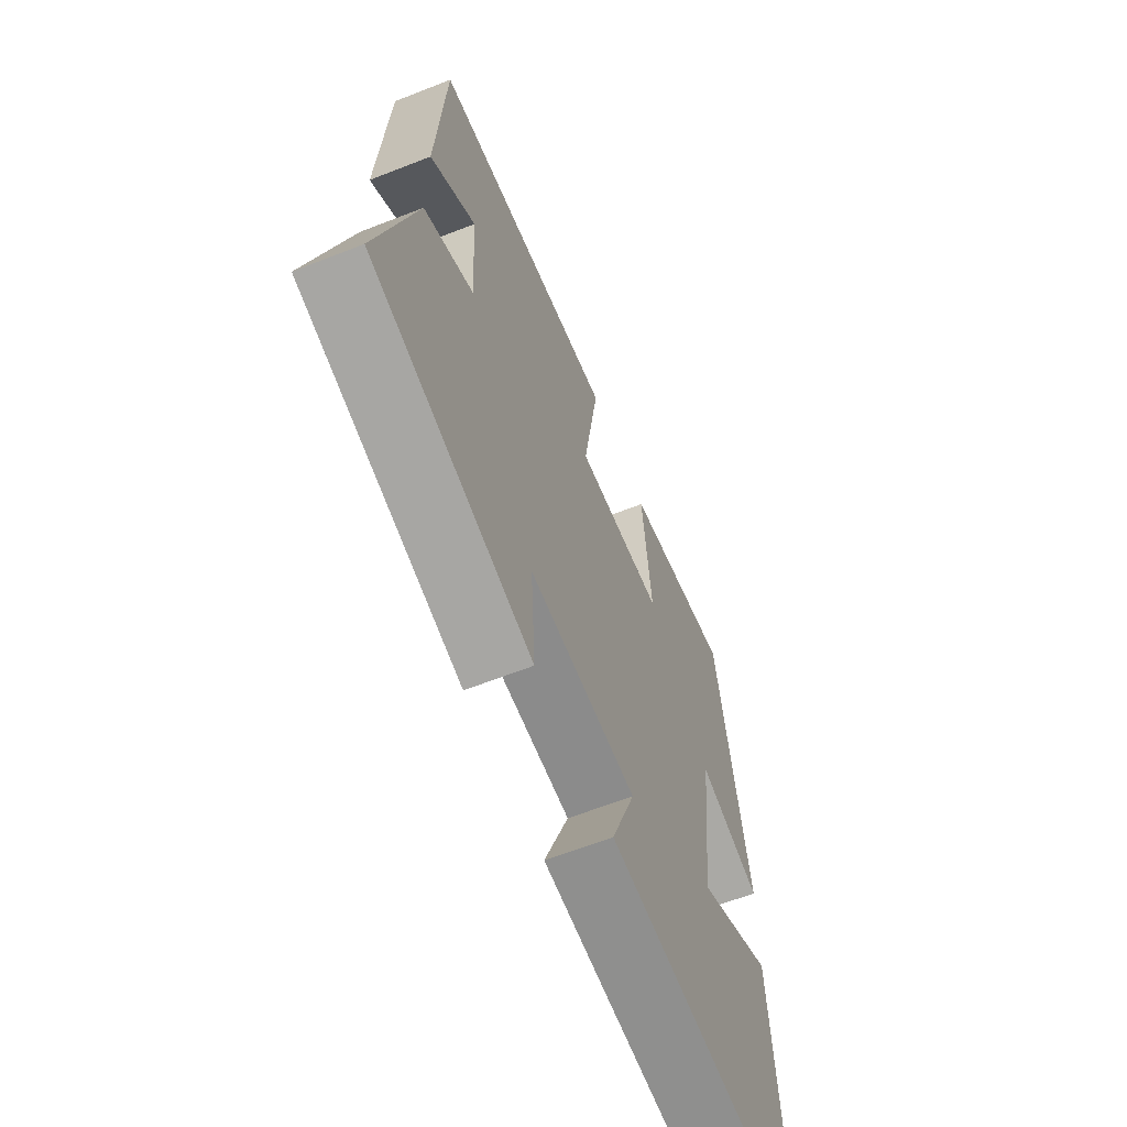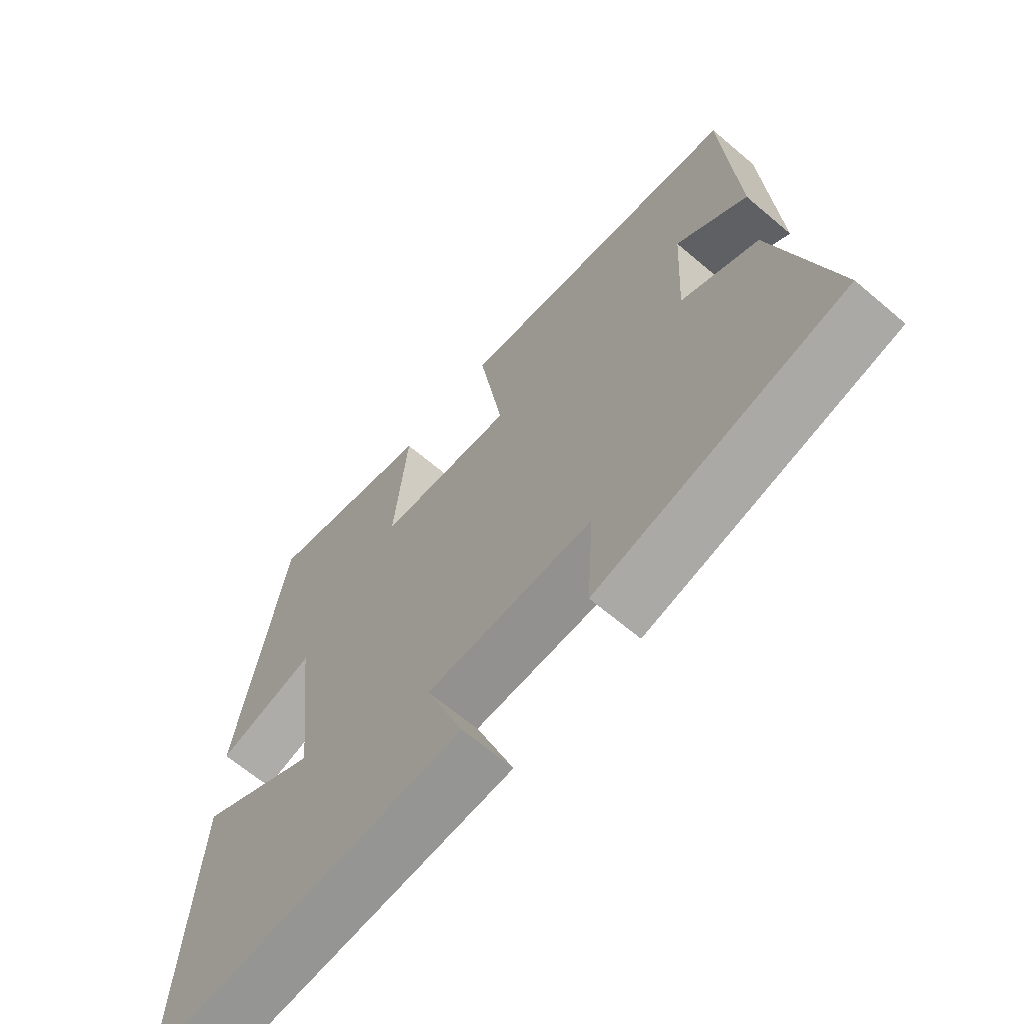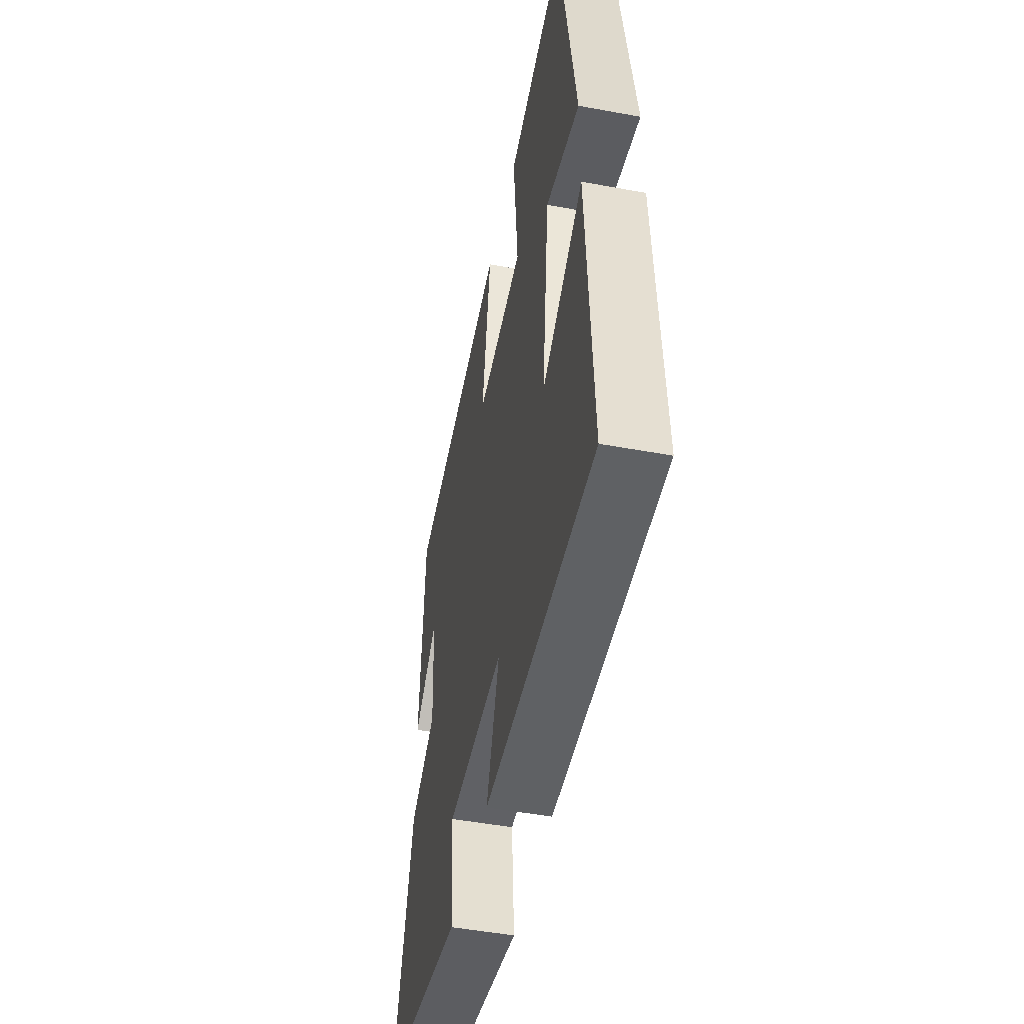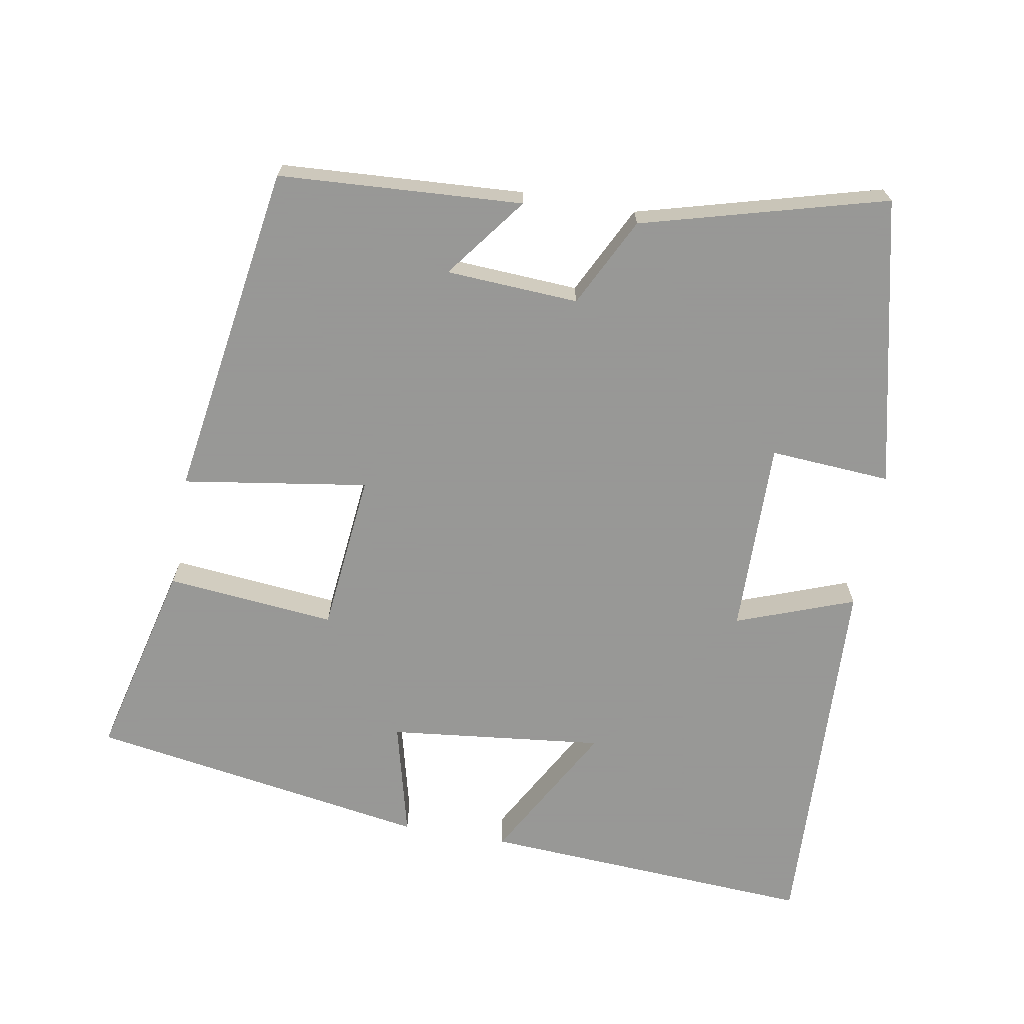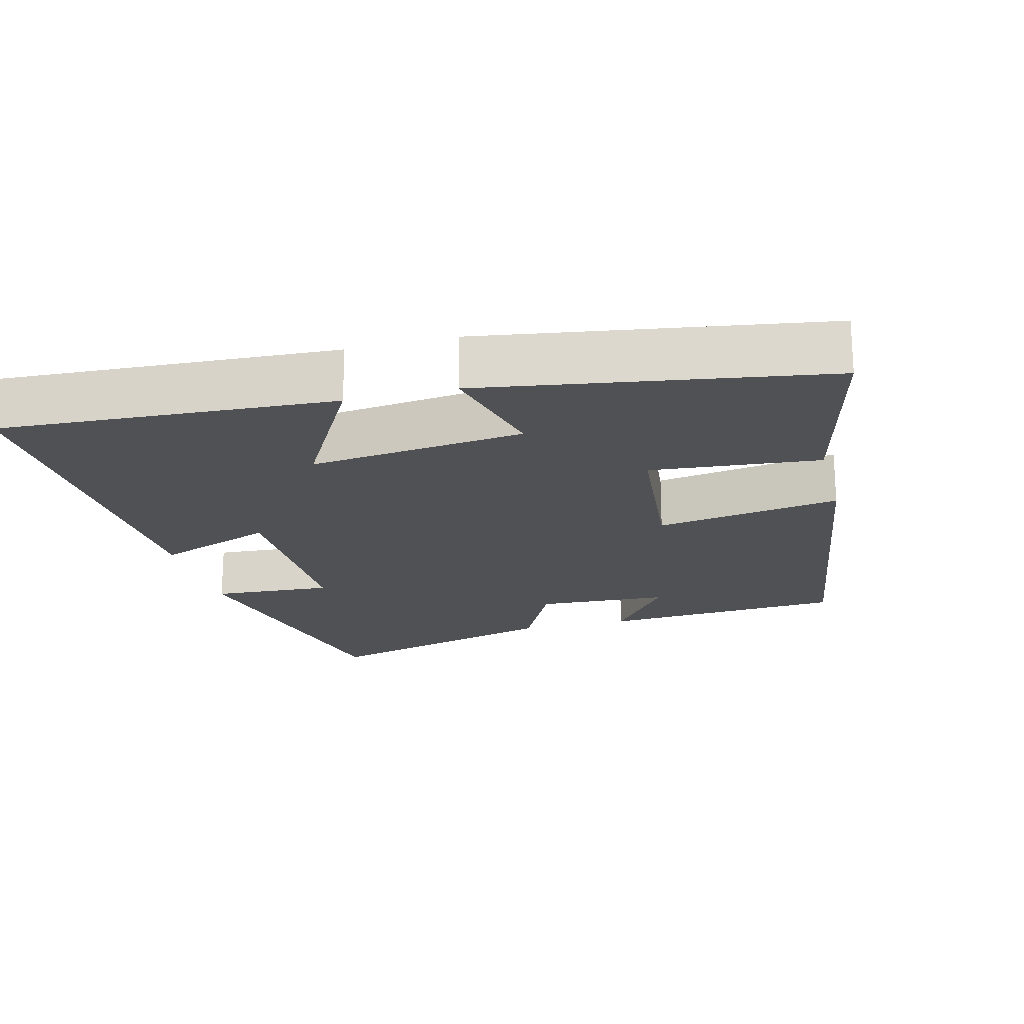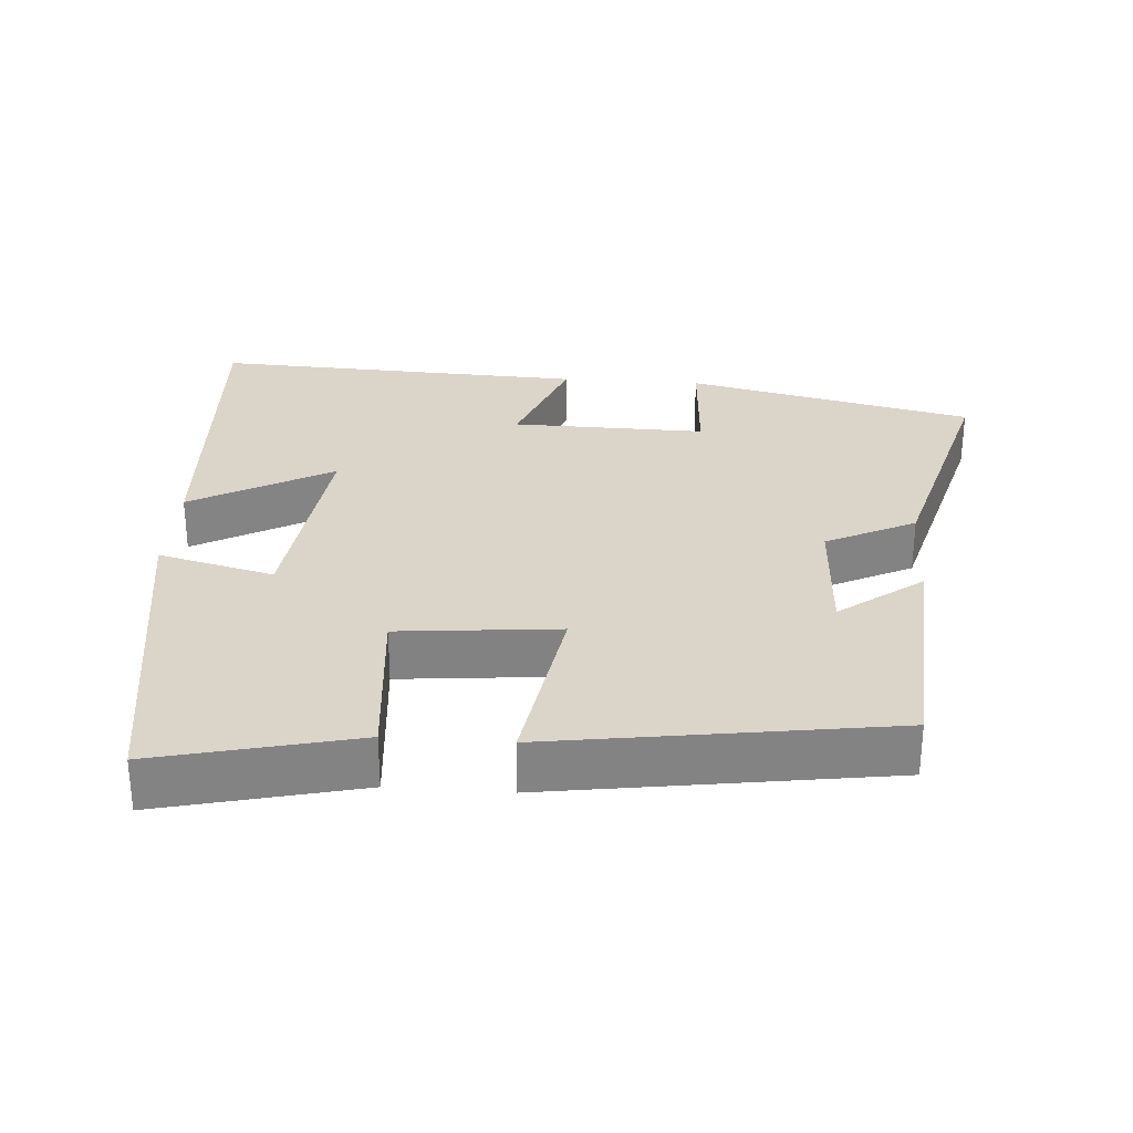
<metadata>
{"format":"obj","ext":"obj","renderer":"f3d","projection":"perspective","resolution":1024,"background":"white","views":[{"elev":-63.1,"azim":111.7,"up":"+Z"},{"elev":-65.4,"azim":49.5,"up":"+Z"},{"elev":-49.0,"azim":-101.6,"up":"+Z"},{"elev":-68.4,"azim":79.9,"up":"+Y"},{"elev":-20.2,"azim":-75.5,"up":"+Y"},{"elev":29.3,"azim":4.2,"up":"+Y"}]}
</metadata>
<code>
v 0.479 0.07 0.429
v 0.5 0.07 0.09
v 0.386 0.07 0.176
v 0.376 0.07 -0.008
v 0.5 0.07 -0.07
v 0.593 0.07 -0.409
v 0.193 0.07 -0.5
v 0.204 0.07 -0.332
v -0.066 0.07 -0.336
v -0.005 0.07 -0.5
v -0.526 0.07 -0.522
v -0.5 0.07 -0.057
v -0.305 0.07 -0.166
v -0.339 0.07 0.134
v -0.5 0.07 0.093
v -0.425 0.07 0.567
v -0.149 0.07 0.5
v -0.171 0.07 0.265
v 0.051 0.07 0.243
v 0.011 0.07 0.5
v 0.479 0 0.429
v 0.5 0 0.09
v 0.386 0 0.176
v 0.376 0 -0.008
v 0.5 0 -0.07
v 0.593 0 -0.409
v 0.193 0 -0.5
v 0.204 0 -0.332
v -0.066 0 -0.336
v -0.005 0 -0.5
v -0.526 0 -0.522
v -0.5 0 -0.057
v -0.305 0 -0.166
v -0.339 0 0.134
v -0.5 0 0.093
v -0.425 0 0.567
v -0.149 0 0.5
v -0.171 0 0.265
v 0.051 0 0.243
v 0.011 0 0.5
f 19 20 1
f 16 17 18
f 15 16 18
f 14 15 18
f 13 14 18 19
f 11 12 13
f 10 11 13
f 9 10 13
f 8 9 13 19
f 6 7 8
f 5 6 8
f 4 5 8
f 3 4 8 19
f 1 2 3
f 1 3 19
f 21 40 39
f 38 37 36
f 38 36 35
f 38 35 34
f 39 38 34 33
f 33 32 31
f 33 31 30
f 33 30 29
f 39 33 29 28
f 28 27 26
f 28 26 25
f 28 25 24
f 39 28 24 23
f 23 22 21
f 39 23 21
f 1 21 22 2
f 2 22 23 3
f 3 23 24 4
f 4 24 25 5
f 5 25 26 6
f 6 26 27 7
f 7 27 28 8
f 8 28 29 9
f 9 29 30 10
f 10 30 31 11
f 11 31 32 12
f 12 32 33 13
f 13 33 34 14
f 14 34 35 15
f 15 35 36 16
f 16 36 37 17
f 17 37 38 18
f 18 38 39 19
f 19 39 40 20
f 20 40 21 1

</code>
